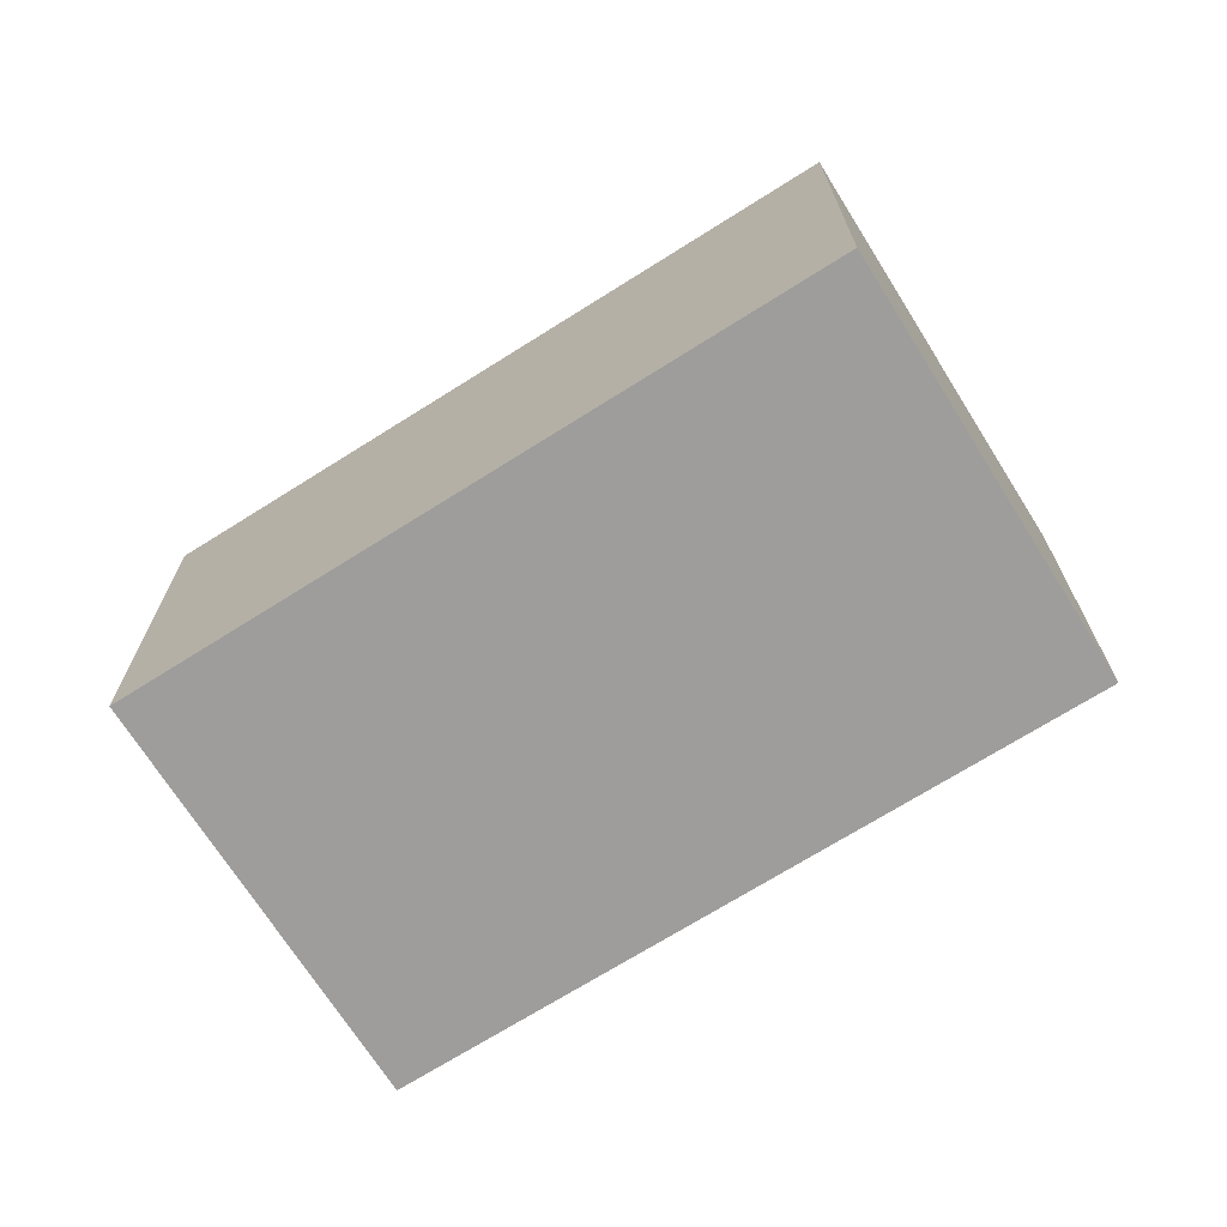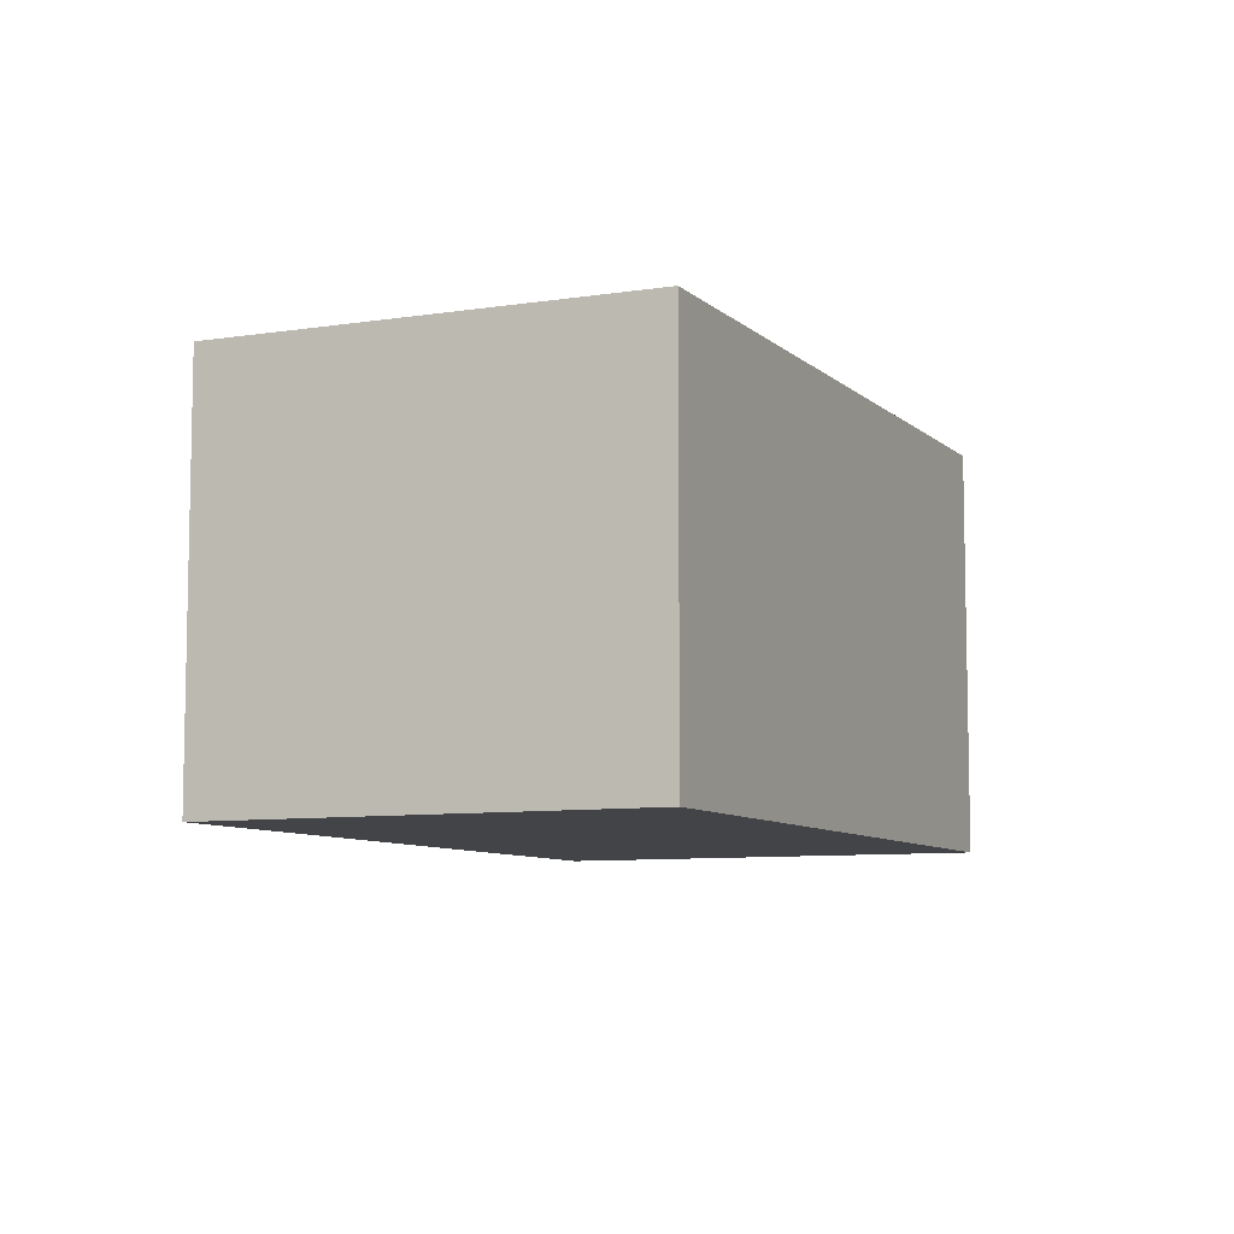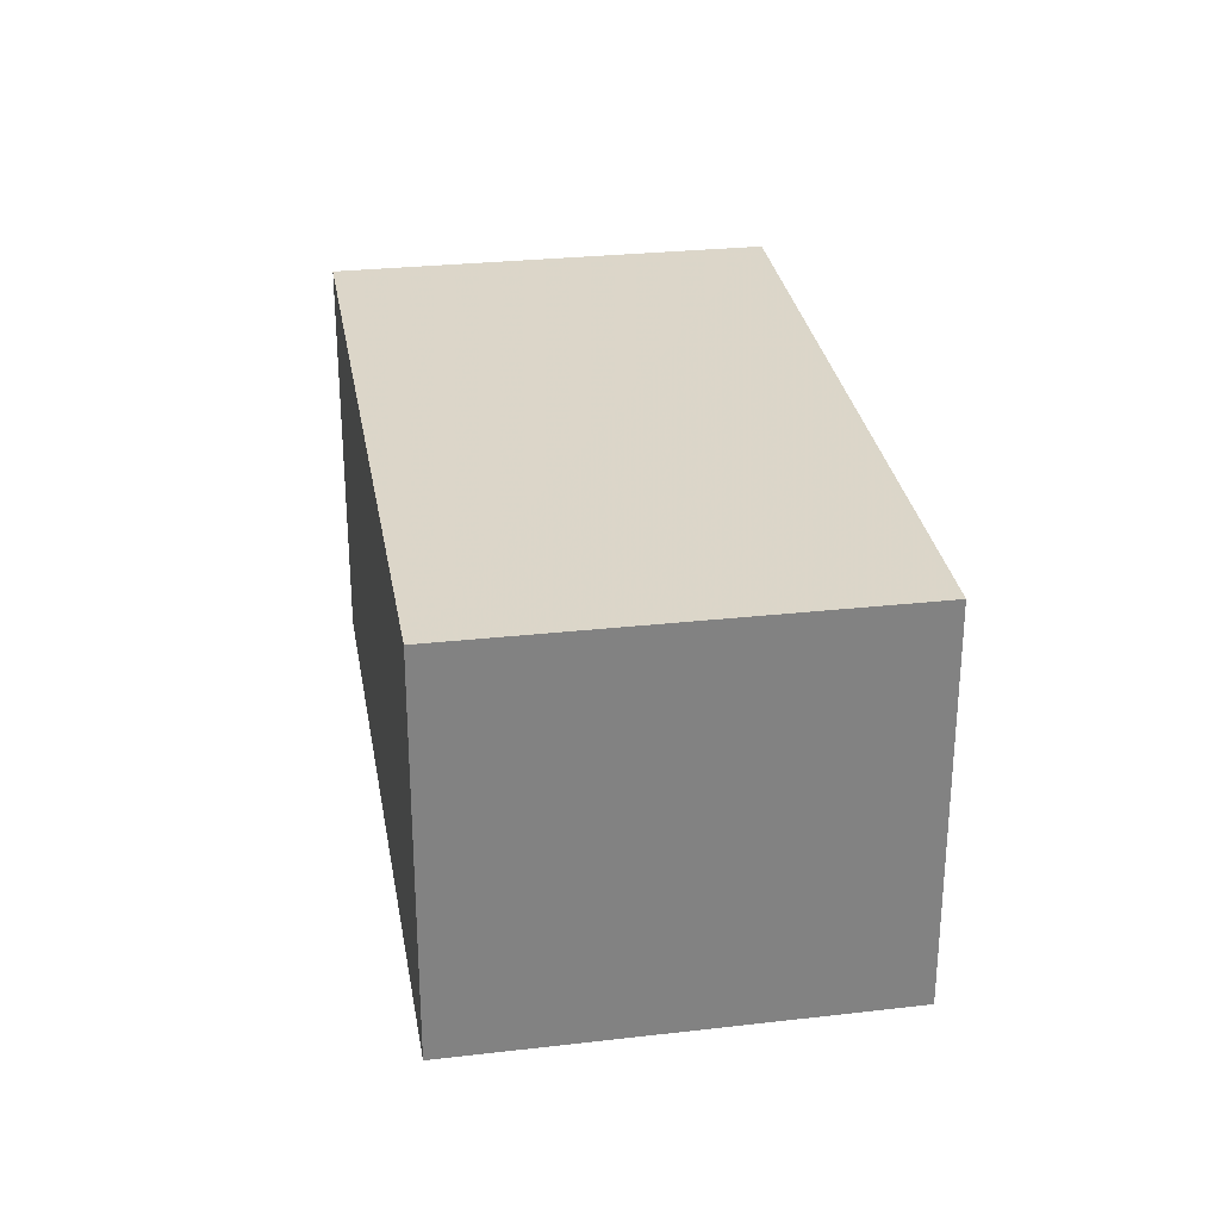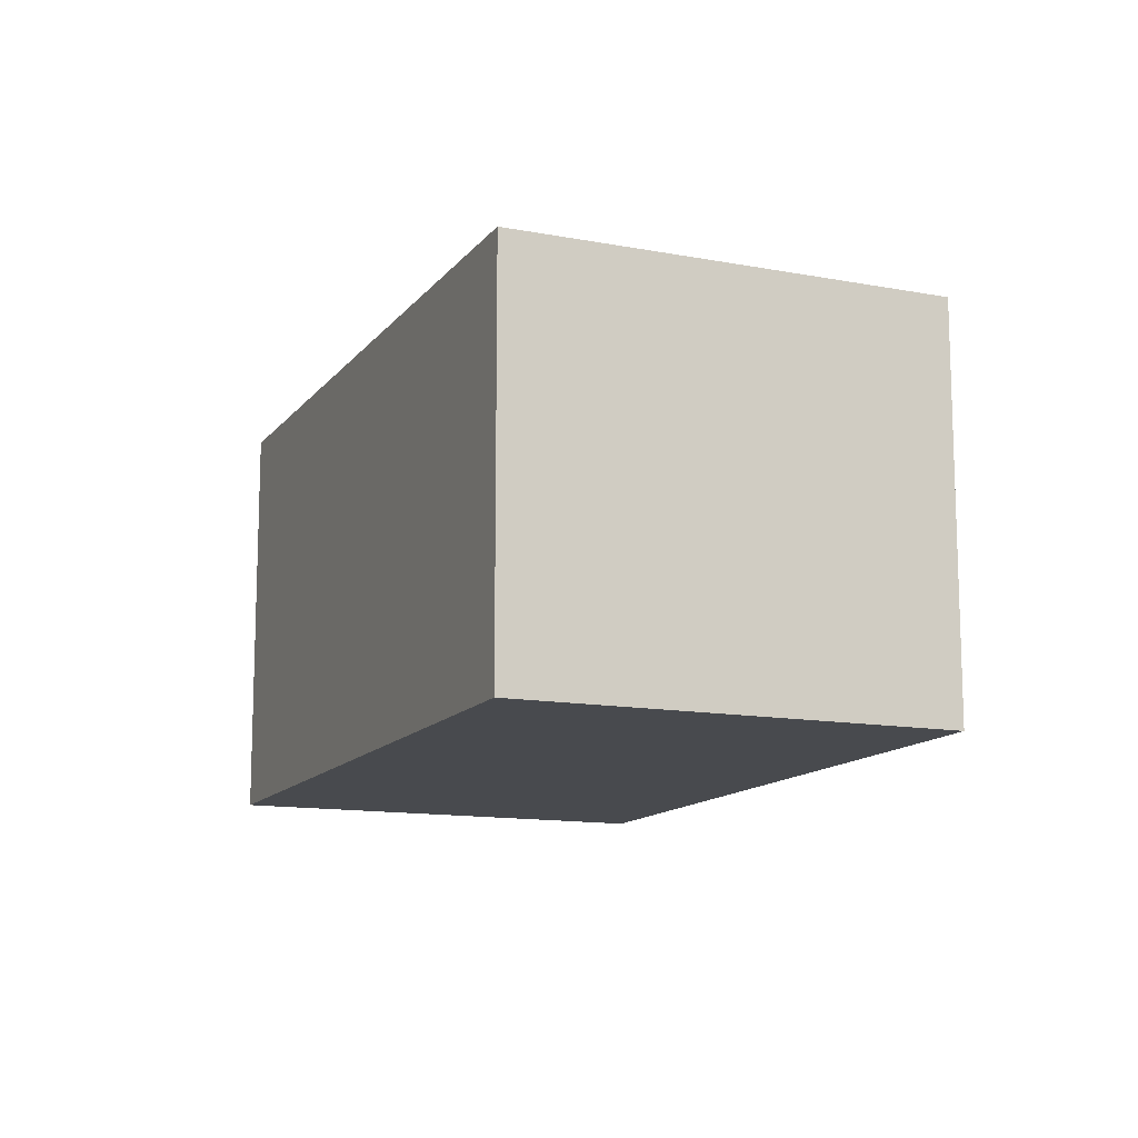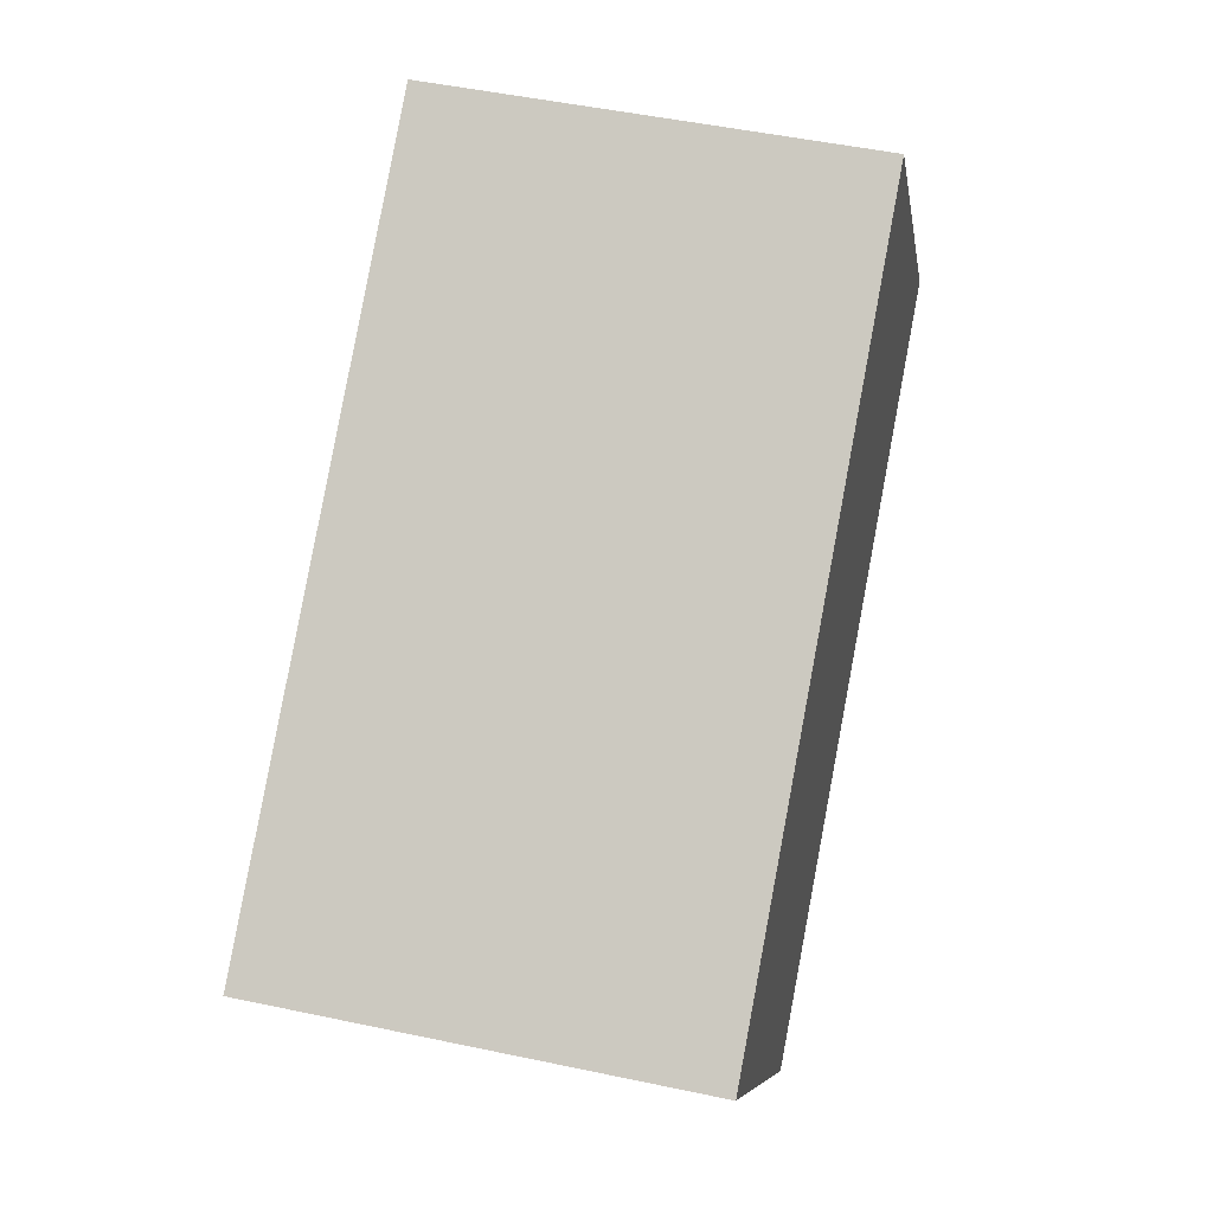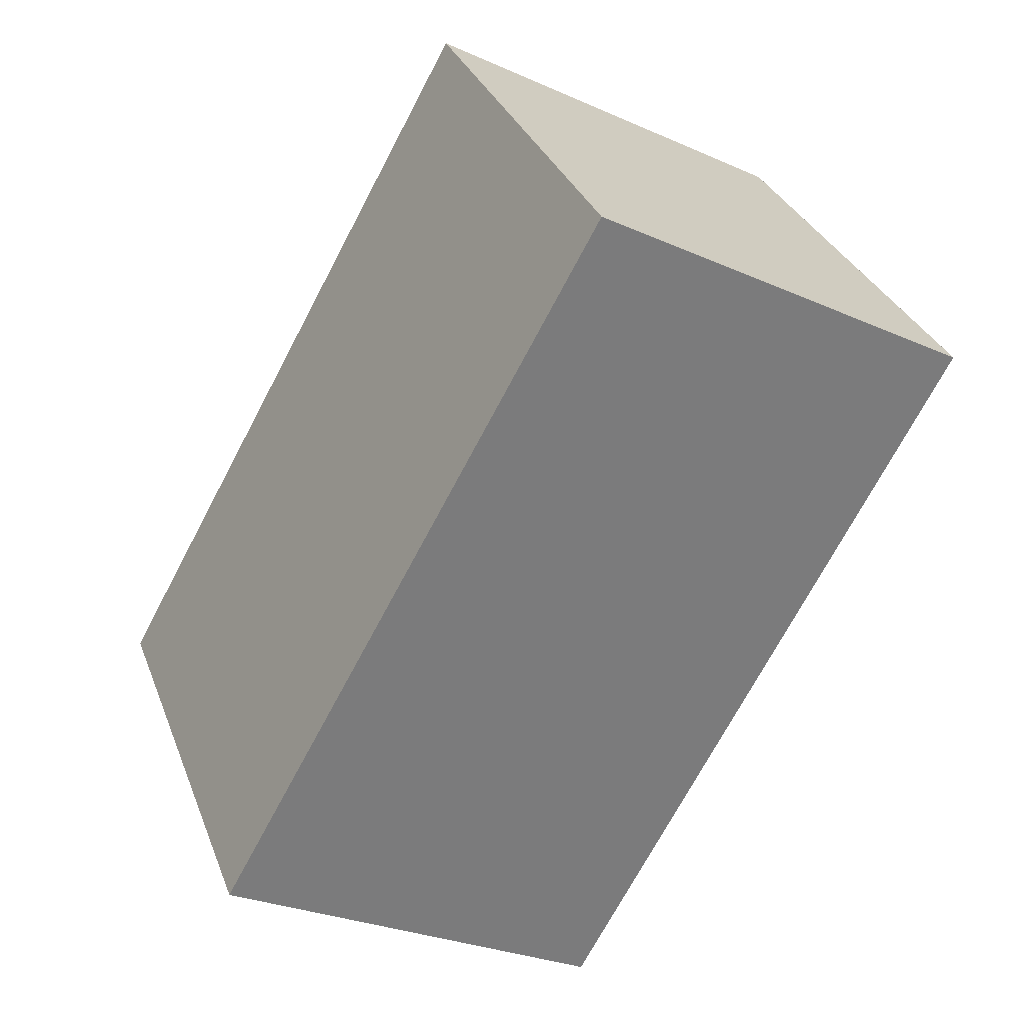
<metadata>
{"format":"obj","ext":"obj","renderer":"f3d","projection":"perspective","resolution":1024,"background":"white","views":[{"elev":-70.4,"azim":67.5,"up":"+Z"},{"elev":-8.1,"azim":149.9,"up":"+Z"},{"elev":29.7,"azim":115.7,"up":"+Z"},{"elev":-12.9,"azim":102.5,"up":"+Z"},{"elev":49.0,"azim":-76.7,"up":"+Y"},{"elev":-28.0,"azim":56.0,"up":"+Y"}]}
</metadata>
<code>
v -2086 -1184 2.08
v -2083 -1181 2.053
v -2081 -1183 2.064
v -2084 -1185 2.092
v -2086 -1184 2.081
v -2083 -1181 2.053
v -2081 -1183 2.064
v -2084 -1185 2.091
v -2084 -1185 2.091
v -2084 -1185 2.092
v -2086 -1184 2.08
v -2086 -1184 2.08
v -2086 -1184 2.08
v -2086 -1184 2.08
v -2086 -1184 0
v -2086 -1184 0
v -2083 -1181 2.053
v -2083 -1181 2.053
v -2083 -1181 0
v -2083 -1181 0
v -2084 -1185 2.092
v -2081 -1183 2.064
v -2081 -1183 0
v -2084 -1185 0
v -2084 -1185 2.091
v -2084 -1185 2.092
v -2084 -1185 0
v -2084 -1185 0
v -2086 -1184 2.08
v -2086 -1184 2.081
v -2086 -1184 0
v -2086 -1184 0
v -2081 -1183 2.064
v -2083 -1181 2.053
v -2083 -1181 0
v -2081 -1183 0
v -2081 -1183 2.064
v -2081 -1183 2.064
v -2081 -1183 0
v -2081 -1183 0
v -2086 -1184 2.081
v -2084 -1185 2.091
v -2084 -1185 0
v -2086 -1184 0
v -2084 -1185 2.092
v -2084 -1185 2.092
v -2084 -1185 0
v -2084 -1185 0
v -2083 -1181 2.053
v -2086 -1184 2.08
v -2086 -1184 0
v -2083 -1181 0
v -2086 -1184 0
v -2083 -1181 0
v -2081 -1183 0
v -2084 -1185 0
f 9 8 5 11
f 11 5 1 12
f 10 4 8 9
f 9 7 3 10
f 11 6 7 9
f 12 2 6 11
f 14 15 16 13
f 18 19 20 17
f 22 23 24 21
f 26 27 28 25
f 30 31 32 29
f 34 35 36 33
f 38 39 40 37
f 42 43 44 41
f 46 47 48 45
f 50 51 52 49
f 54 55 56 53

</code>
